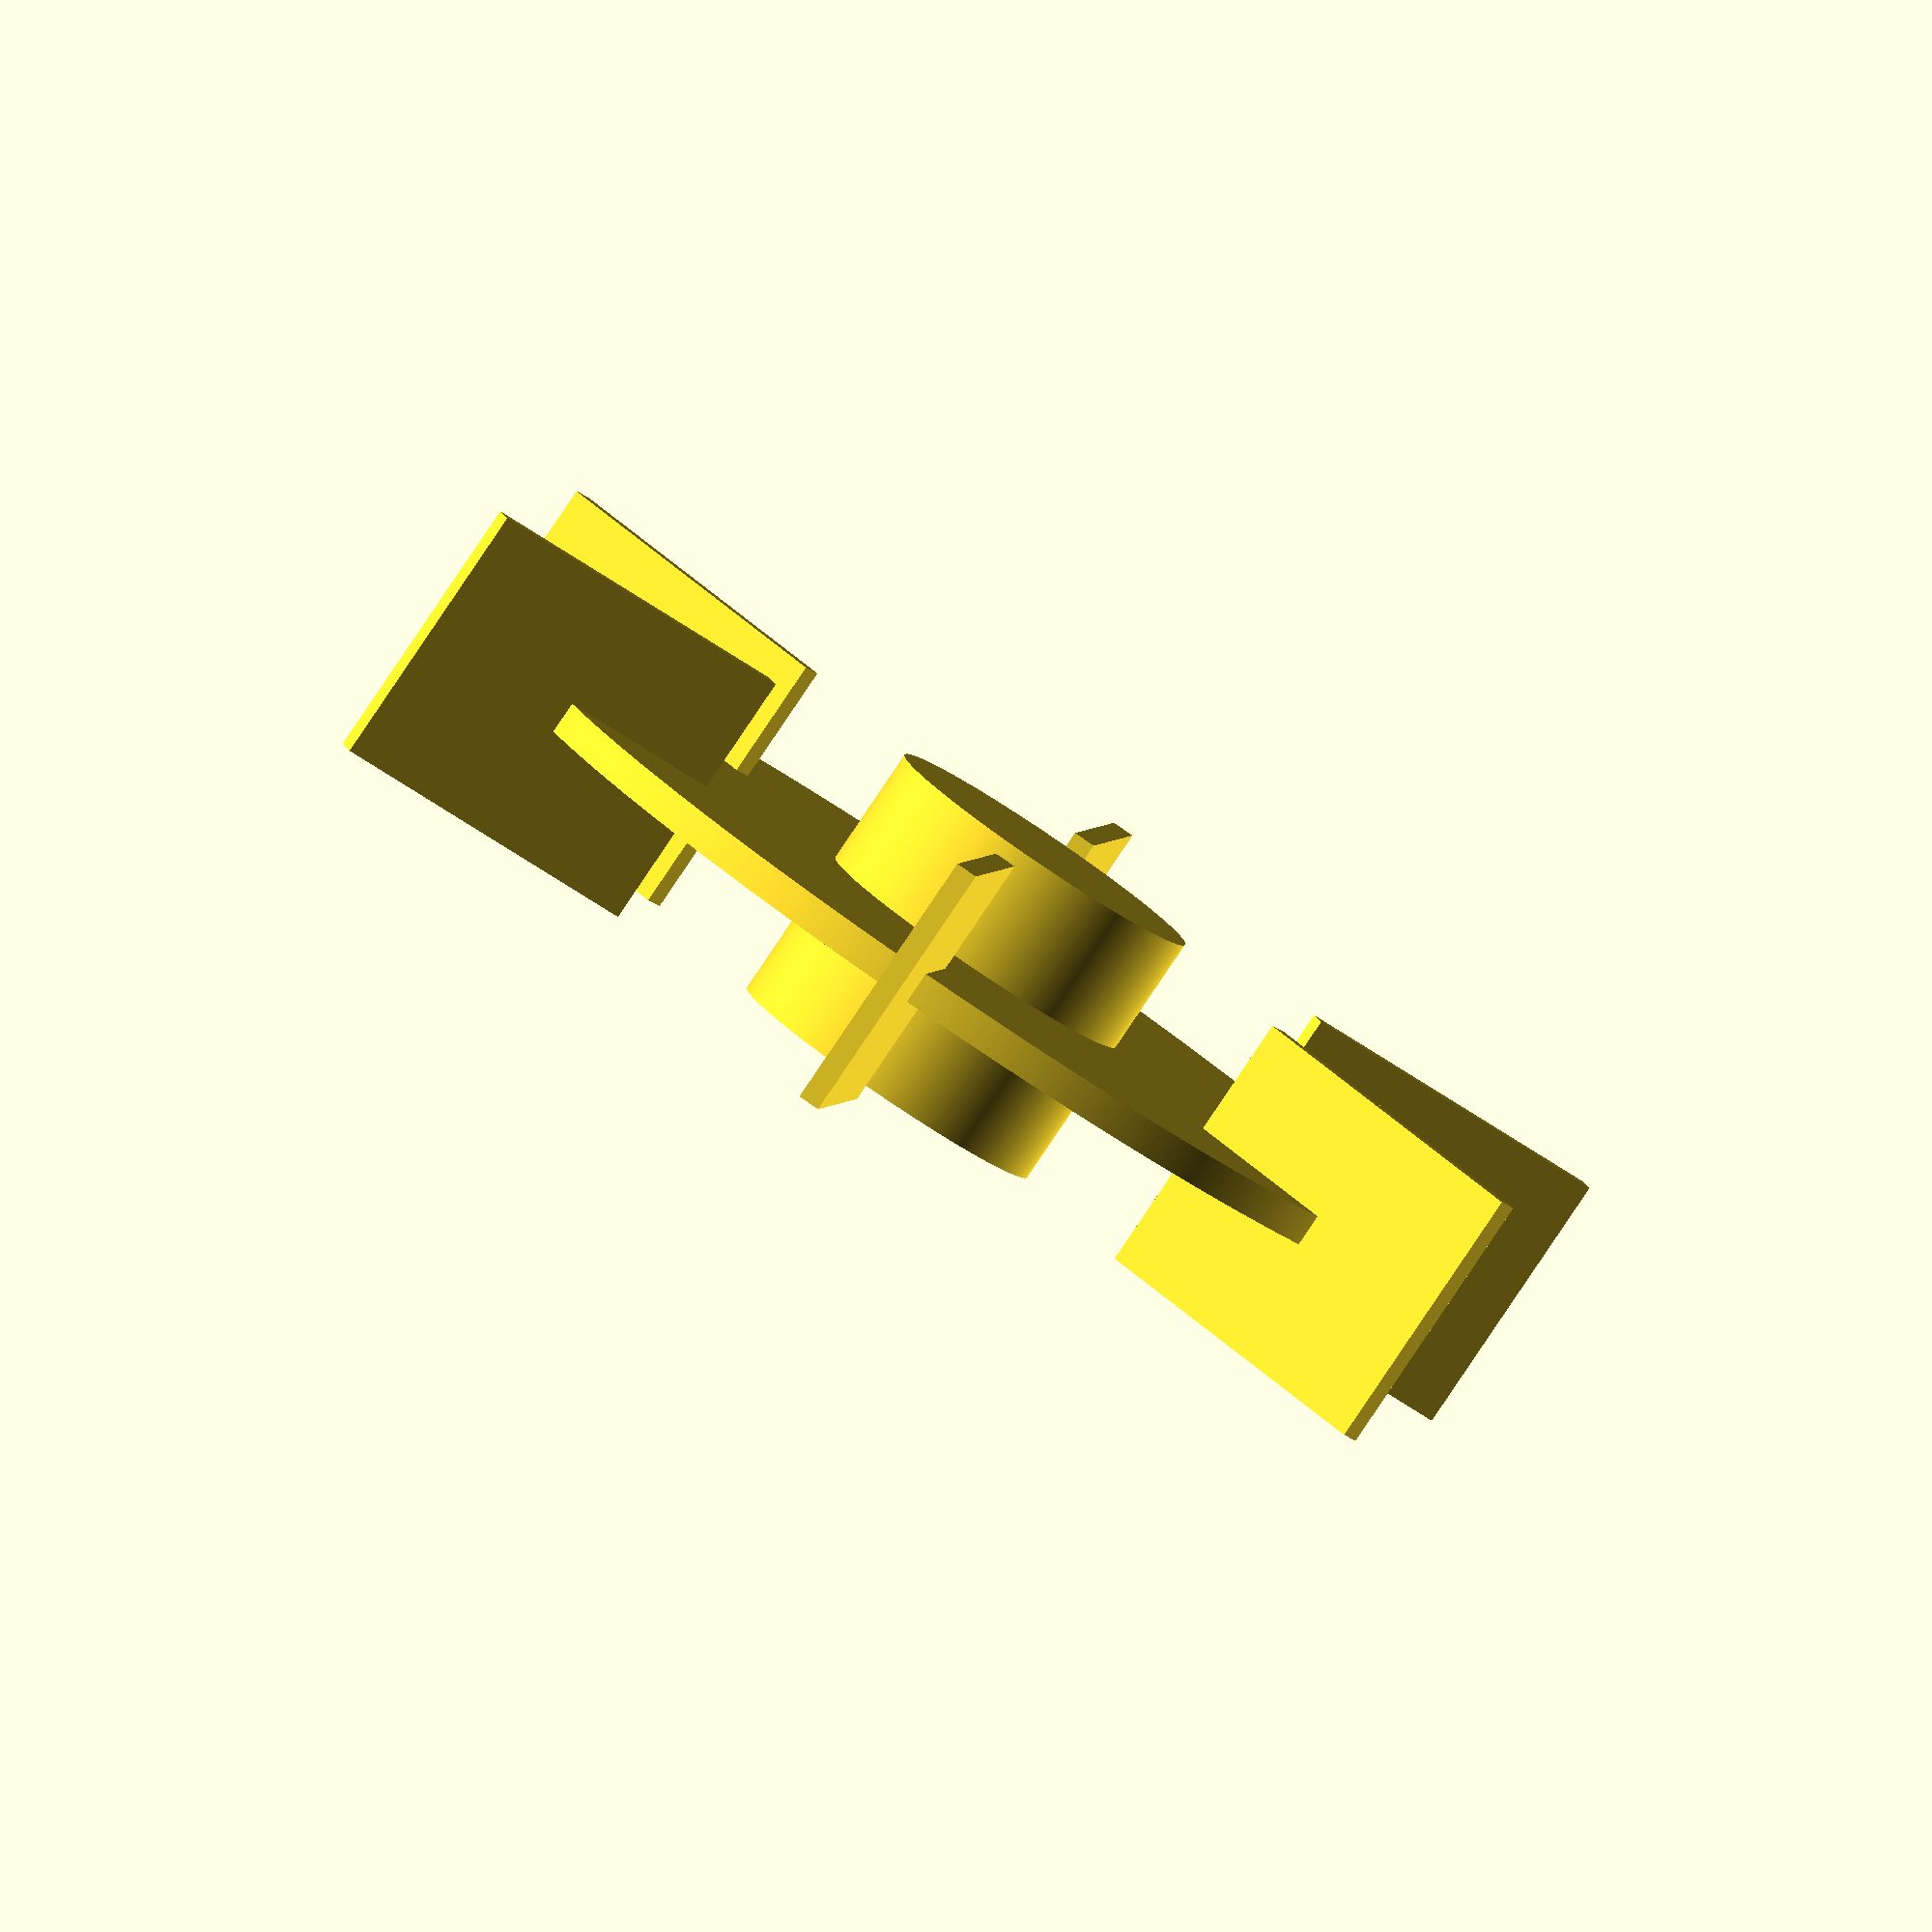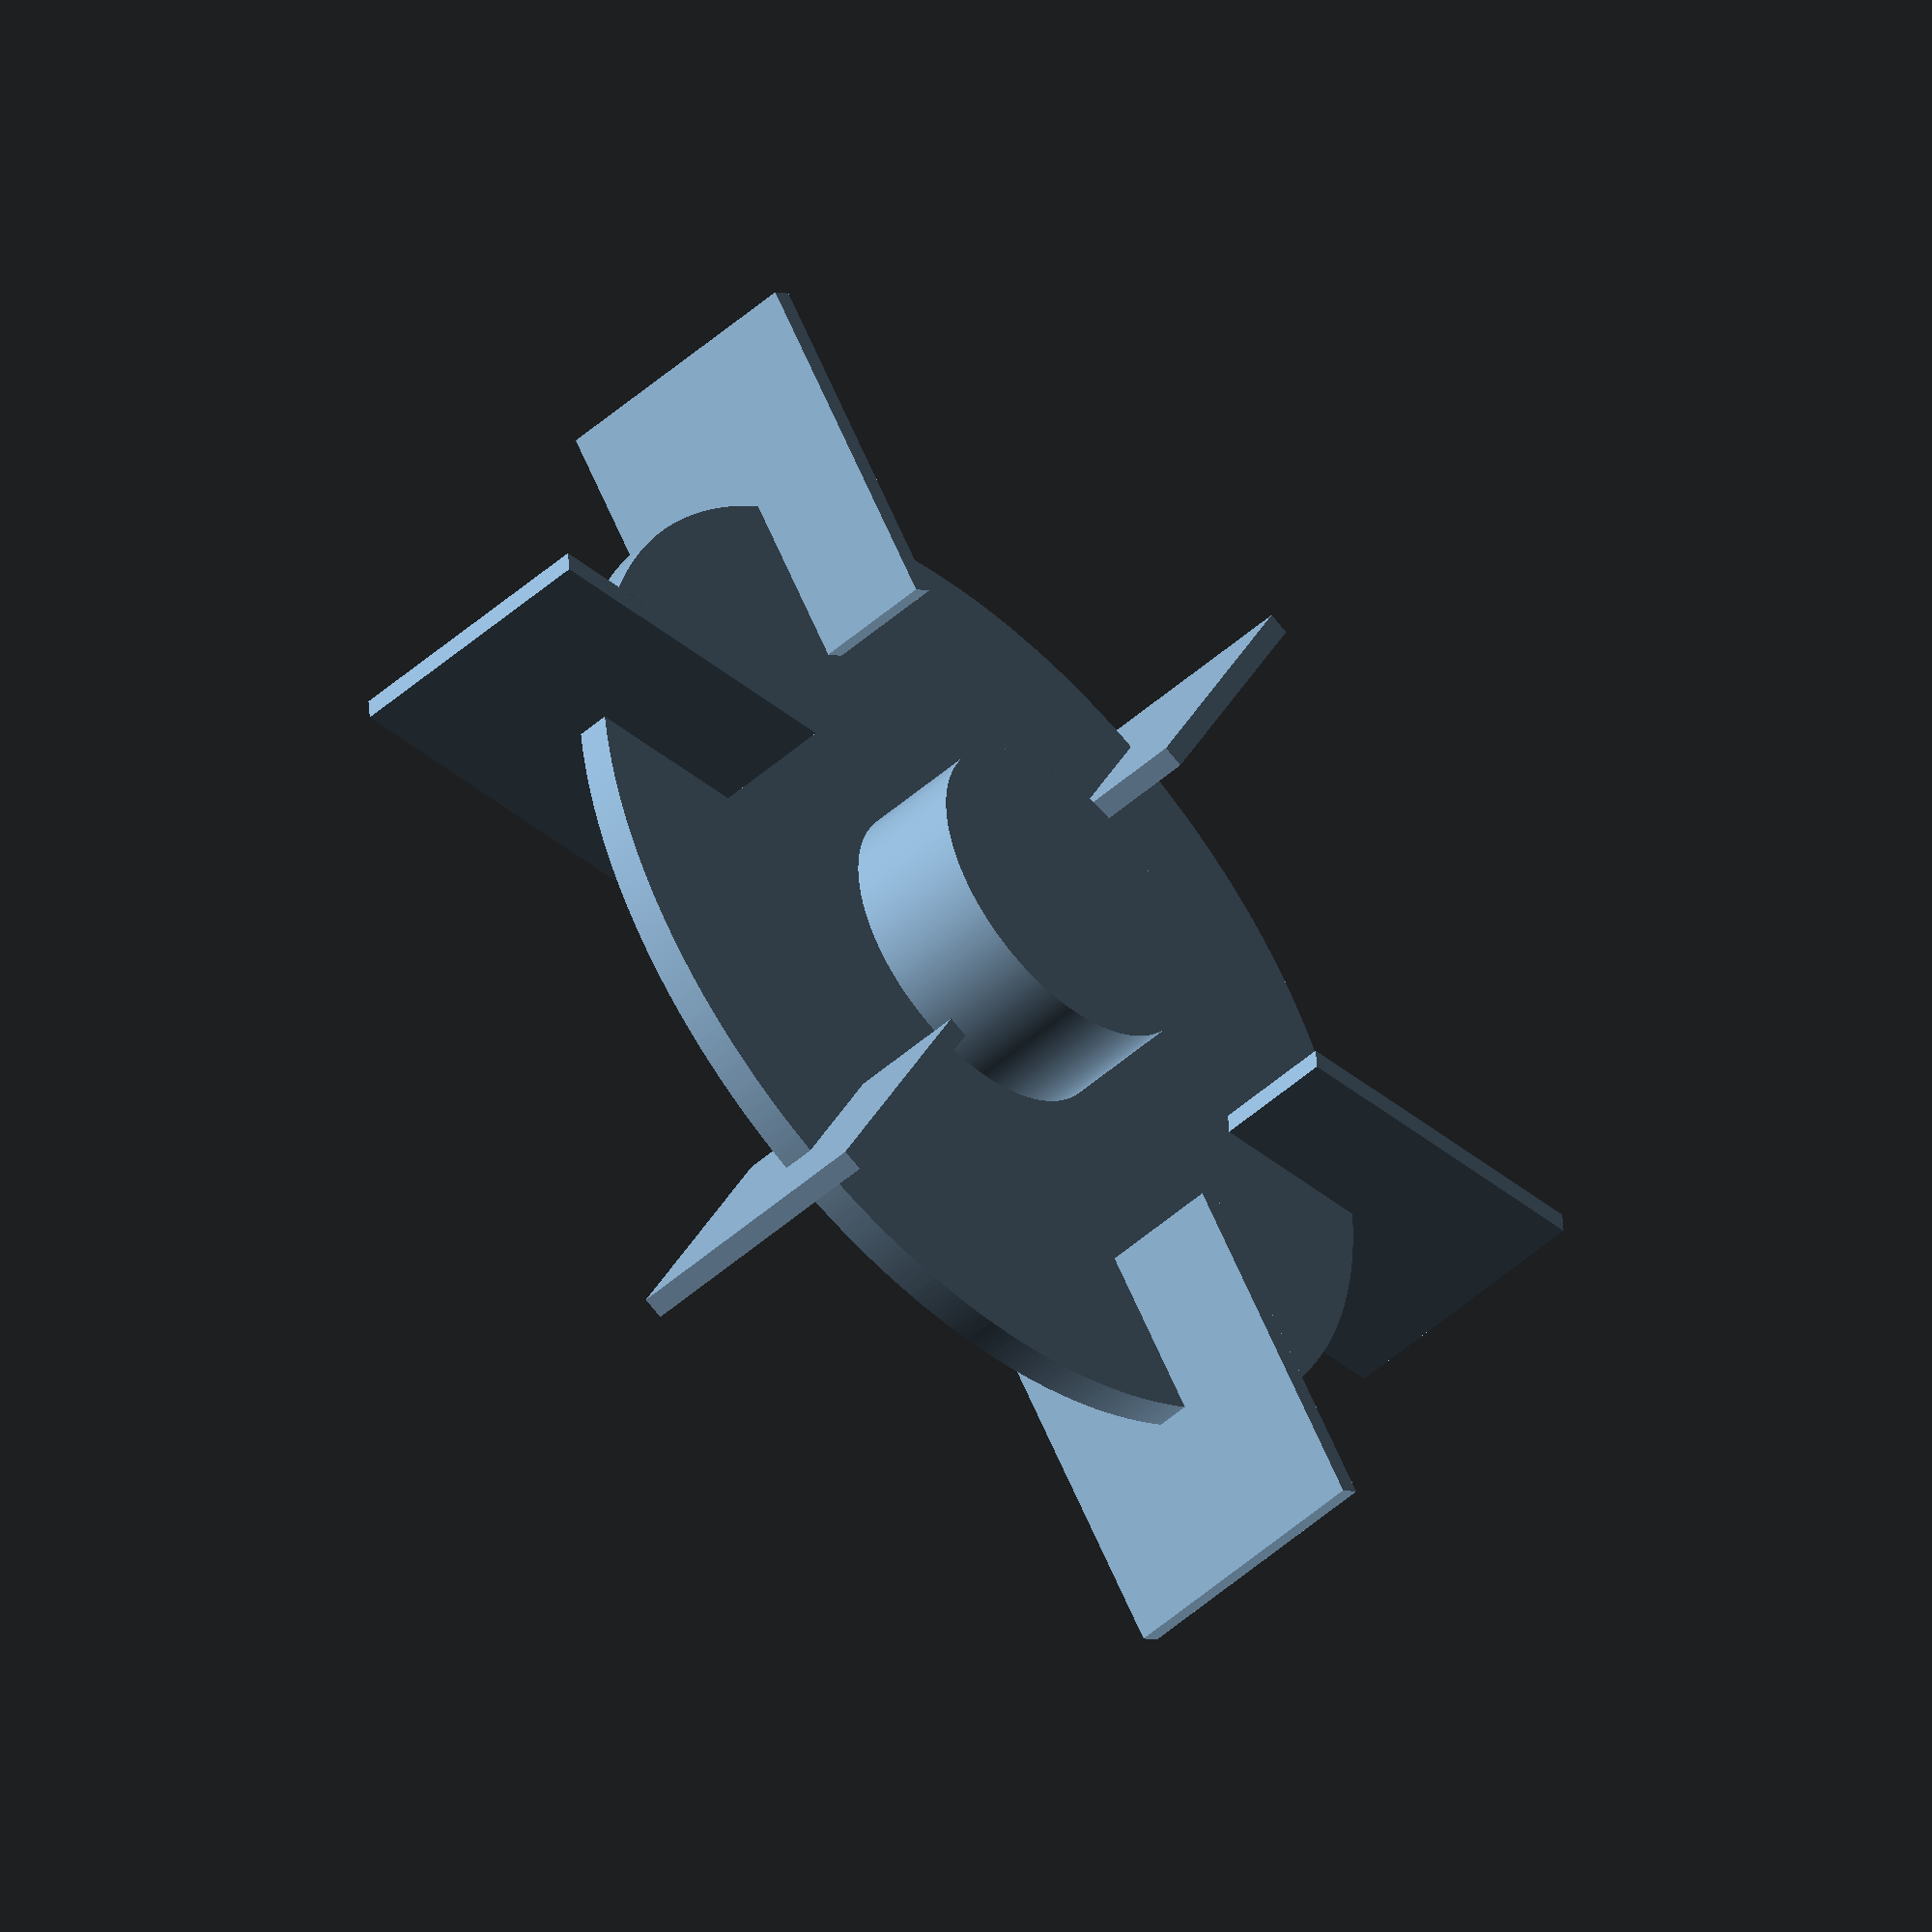
<openscad>
/*
    Stirred-Tank Simulation
    Copyright (c) 2021 FelixFebrian

    File rushton.scad
*/

// User settings
$fn = 500;

stirrerHeight = 25;
stirrerDiameter = 125;

baseCylDiameter = 30;

diskDiameter = 94;
diskThickness = 3;

bladeThickness = 2;
bladeLength = 31;

module single_blade() {
    translate([stirrerDiameter/2 - bladeLength, -bladeThickness/2, 0])
        cube([bladeLength, bladeThickness, stirrerHeight]);
}


module rushton_stirrer() {
    // Base cylinder
    cylinder(d=baseCylDiameter, h=stirrerHeight);

    // Disk
    translate([0, 0, -diskThickness/2 + stirrerHeight/2])
    cylinder(d=diskDiameter, h=diskThickness);

    // Blades
    for (i=[0:60:301]) {
        rotate([0, 0, i]) single_blade();
    }

}

rushton_stirrer();

</openscad>
<views>
elev=84.0 azim=157.7 roll=326.0 proj=o view=solid
elev=228.0 azim=295.3 roll=225.0 proj=o view=solid
</views>
